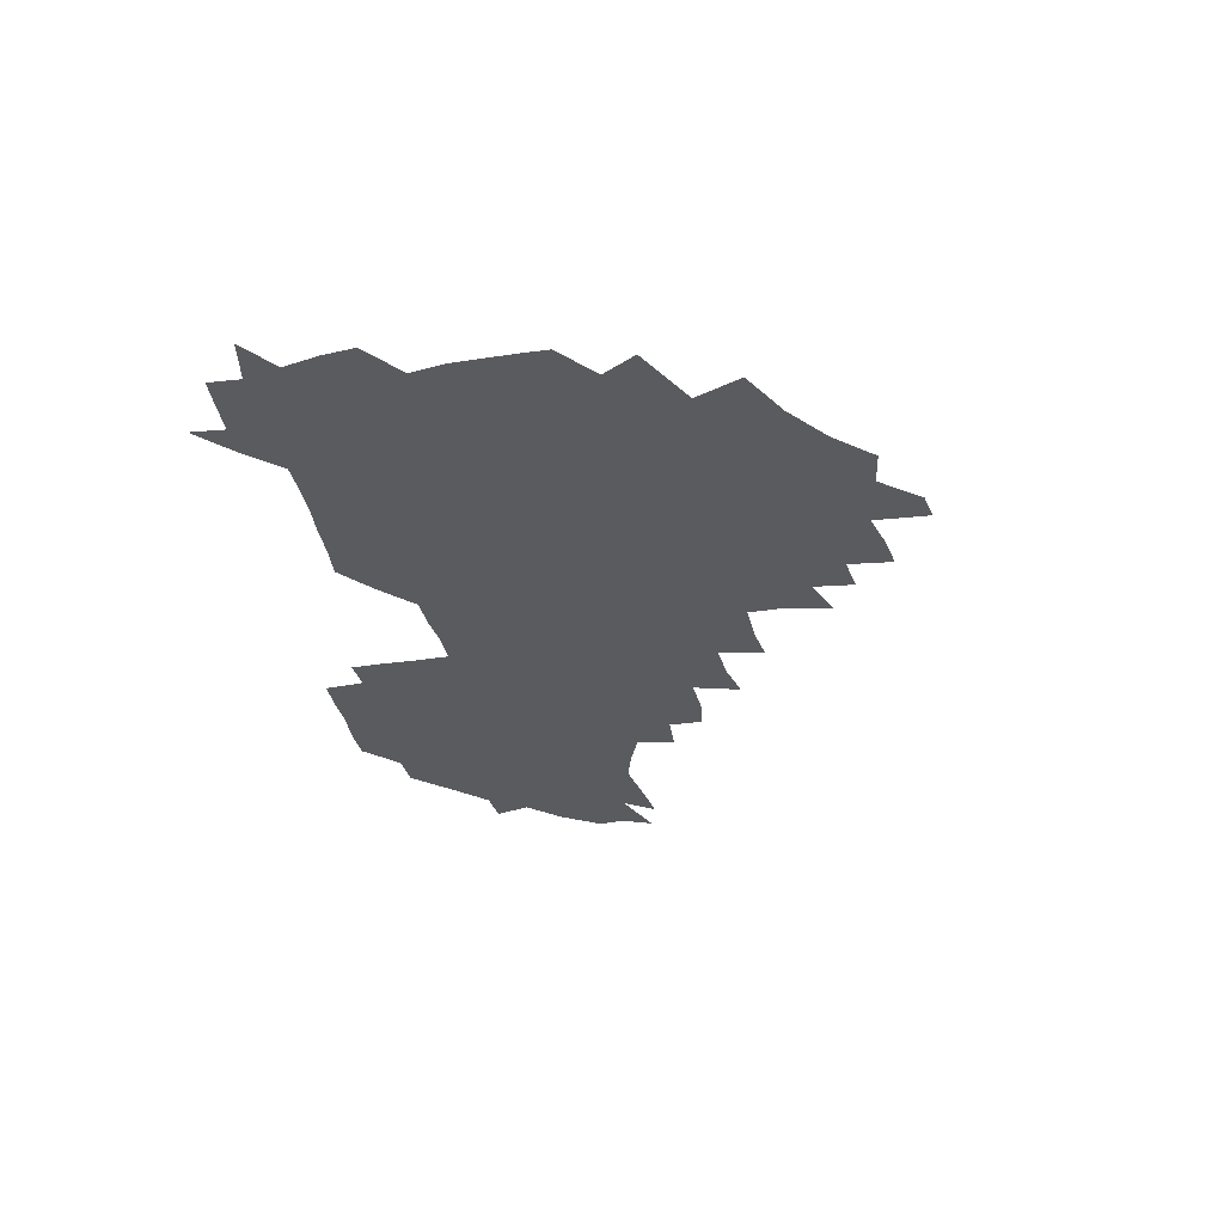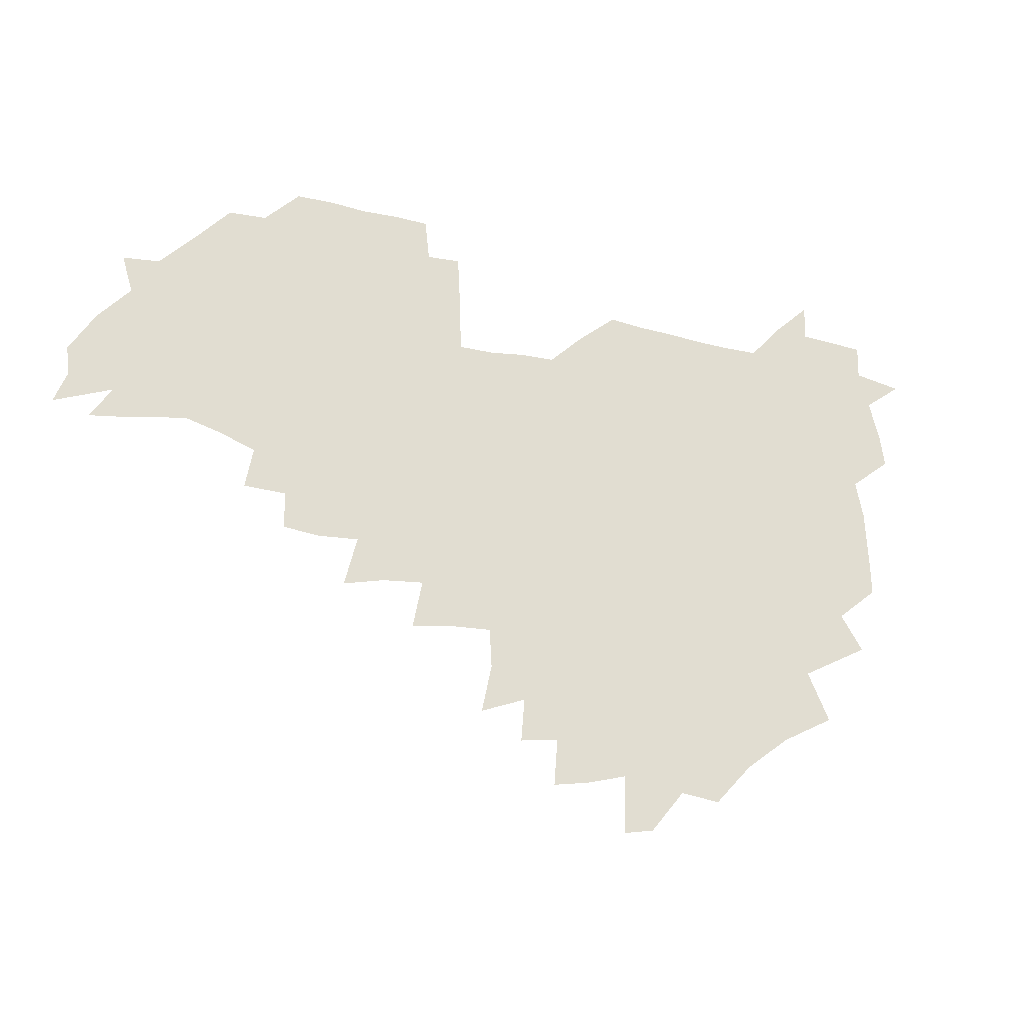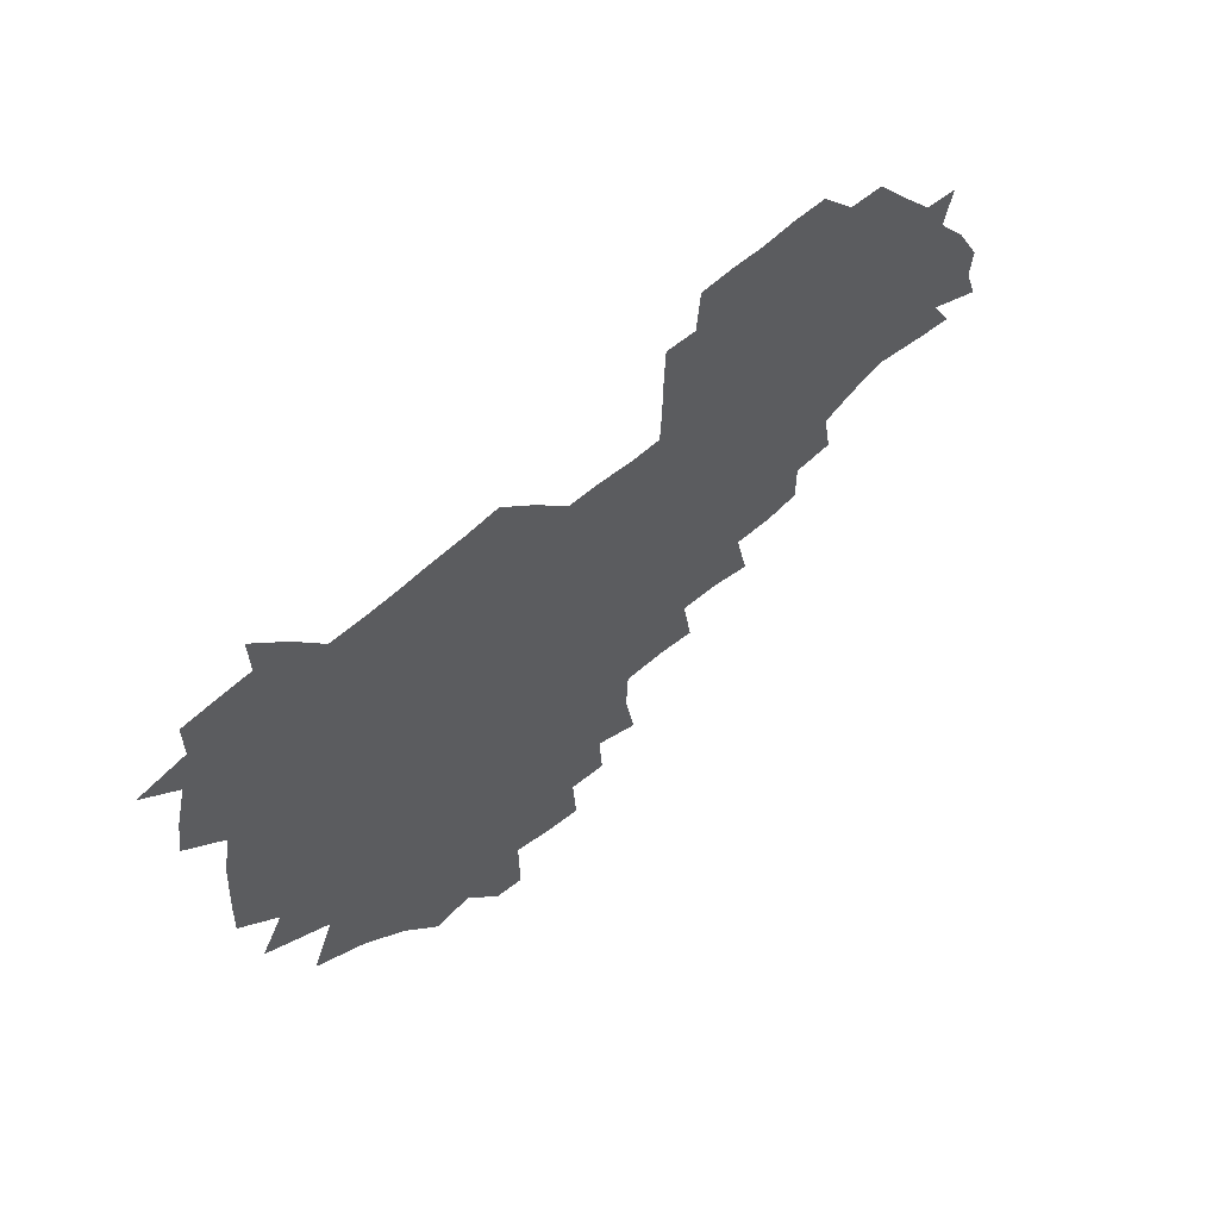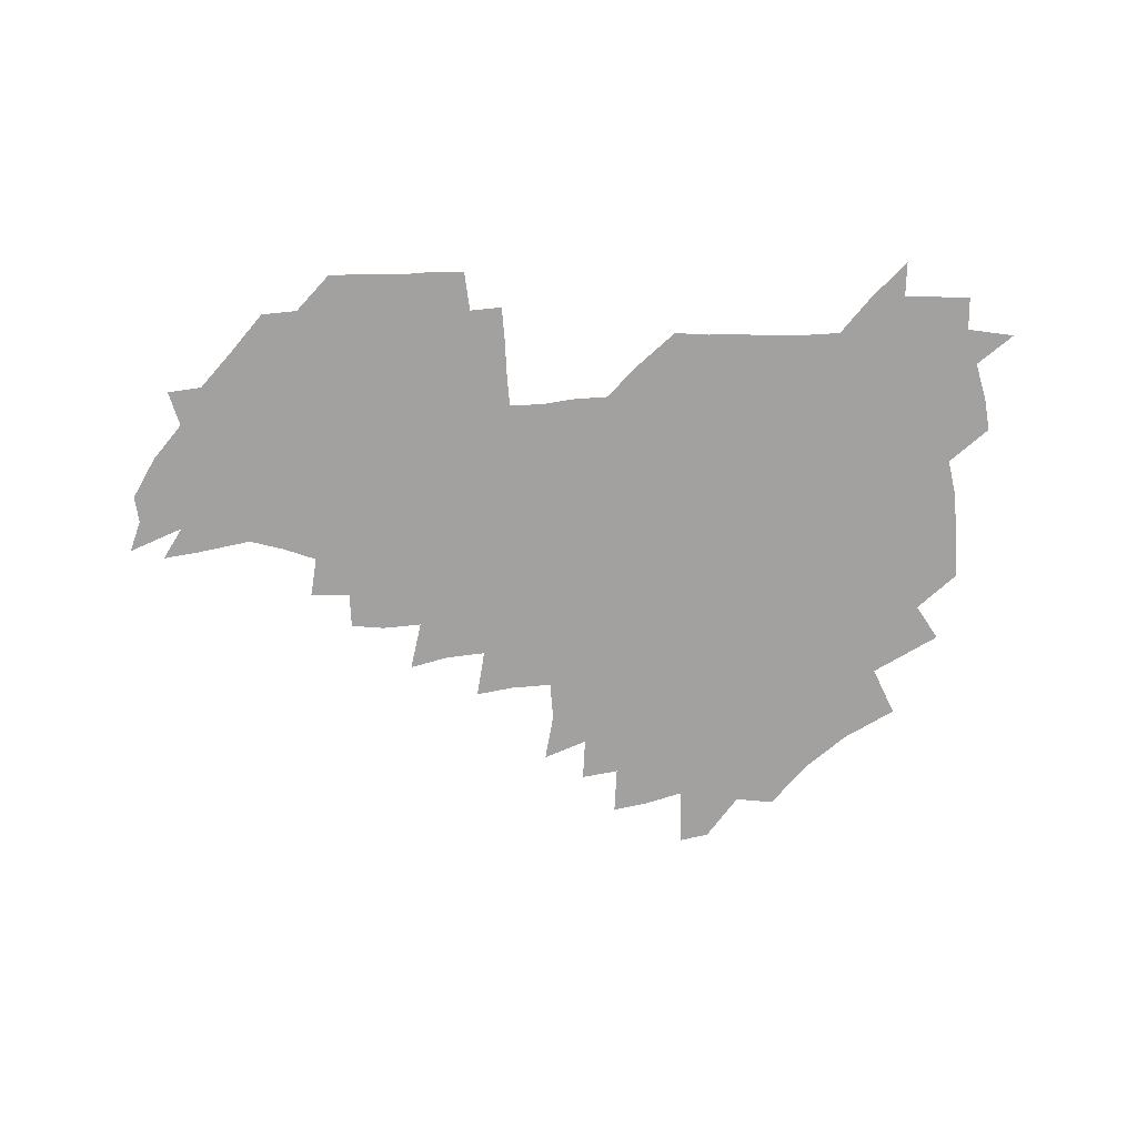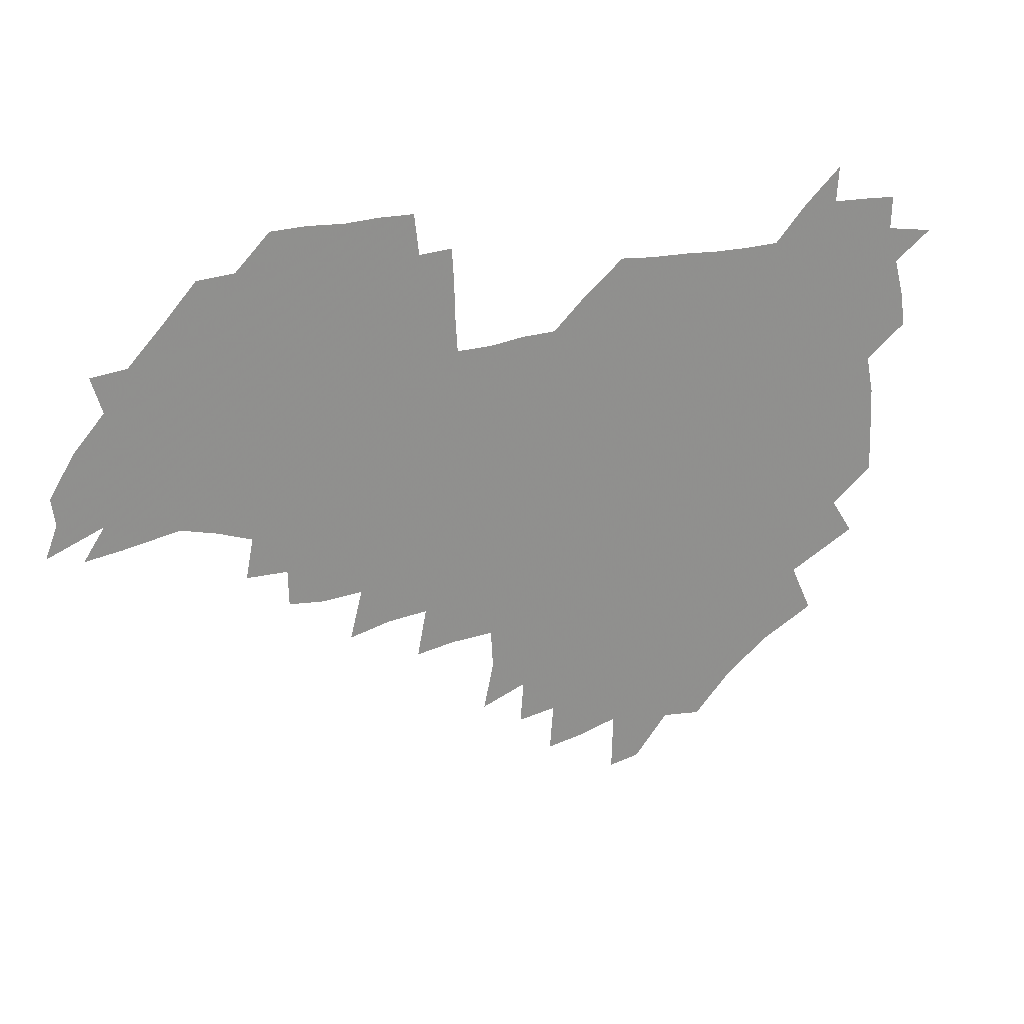
<metadata>
{"format":"obj","ext":"obj","renderer":"f3d","projection":"perspective","resolution":1024,"background":"white","views":[{"elev":-32.2,"azim":-80.4,"up":"+Z"},{"elev":-26.2,"azim":158.1,"up":"+Y"},{"elev":55.2,"azim":-44.9,"up":"+Y"},{"elev":-72.3,"azim":-178.5,"up":"+Z"},{"elev":24.5,"azim":157.8,"up":"+Y"}]}
</metadata>
<code>
v 208.6 266 0
v 218.3 222.7 0
v 220.4 237 0
v 224.8 253.4 0
v 229.1 269.2 0
v 228.8 283.6 0
v 231.1 153.3 0
v 231.3 165.7 0
v 231.9 178.5 0
v 232.6 192.2 0
v 235.9 208.5 0
v 238.2 224.2 0
v 238.6 239.2 0
v 240.5 254.5 0
v 242.6 269.8 0
v 243 284.3 0
v 239.1 123.2 0
v 248.6 138.3 0
v 252.4 152.5 0
v 253.1 166.2 0
v 251.6 180.1 0
v 251.6 194.5 0
v 251.9 209.2 0
v 255 224.9 0
v 254.3 239.7 0
v 254.7 254.5 0
v 255.7 269.3 0
v 257.8 284.7 0
v 257 300.1 0
v 258.9 86.37 0
v 268.2 107.1 0
v 269.4 123 0
v 275.3 138.7 0
v 277.9 153 0
v 274.4 167.1 0
v 270.7 181.2 0
v 267.4 195.4 0
v 269.2 210.1 0
v 270.5 225.1 0
v 270.3 240 0
v 271 254.9 0
v 272.1 269.9 0
v 272.8 284.8 0
v 281.4 73.78 0
v 287.7 93.79 0
v 288.1 108.6 0
v 289 123.8 0
v 291.2 139 0
v 290.6 152.7 0
v 292.3 167 0
v 288.8 181.5 0
v 286.1 196.1 0
v 285.6 210.6 0
v 284.3 225.3 0
v 285.2 239.9 0
v 285.3 254.6 0
v 286.5 269.2 0
v 300.3 58.67 0
v 303.2 79.07 0
v 302.5 93.46 0
v 303.6 109 0
v 304.4 124 0
v 305.9 139.1 0
v 304.9 152.8 0
v 306.6 167.1 0
v 306.5 181.1 0
v 303.5 195.9 0
v 303.2 210.4 0
v 302.2 225.2 0
v 300.9 239.8 0
v 301.2 254.4 0
v 301.1 268.7 0
v 316.2 40.85 0
v 317.9 63.32 0
v 318 79.48 0
v 317.9 94.39 0
v 318.2 109.2 0
v 318.7 124.1 0
v 320.4 139.9 0
v 321 153.9 0
v 320.1 167.3 0
v 320 181.4 0
v 320.1 195.7 0
v 319 210.2 0
v 319.5 224.6 0
v 317.7 239.5 0
v 316.7 254.3 0
v 316 268.8 0
v 333 42.87 0
v 332.7 65.44 0
v 332.7 80.78 0
v 332.4 94.96 0
v 333.5 111.1 0
v 333.3 124.9 0
v 333.5 138.9 0
v 333.6 153.3 0
v 334.7 168 0
v 334.4 181.6 0
v 334.1 195.7 0
v 333.3 210.3 0
v 333 224.8 0
v 332.9 239.4 0
v 332.4 253.9 0
v 330.6 269.7 0
v 347.5 24.53 0
v 346.9 47.47 0
v 346.6 65.21 0
v 346.8 81.35 0
v 346.6 95.11 0
v 347 110.9 0
v 346.9 124 0
v 347.3 139.1 0
v 347.5 153.9 0
v 347.7 168.3 0
v 347.8 181.7 0
v 347.5 196 0
v 347.3 210.4 0
v 346.8 225 0
v 347.3 239.4 0
v 346.7 254 0
v 345.6 269.9 0
v 360.5 21.88 0
v 359.9 46.76 0
v 360.8 62.13 0
v 360.6 80.11 0
v 360.7 95.32 0
v 360.7 110.1 0
v 361 124.5 0
v 361.1 138.8 0
v 361.3 153.2 0
v 361.6 167.5 0
v 361.5 181.9 0
v 361.5 196.2 0
v 361.5 210.6 0
v 361.6 225 0
v 361.3 239.8 0
v 360.8 254.7 0
v 360.5 271.1 0
v 361 286 0
v 376.5 41.87 0
v 375.5 61.29 0
v 374.6 80.54 0
v 374.9 94.33 0
v 375.1 108.9 0
v 375 124 0
v 375.6 137.9 0
v 375.7 152.5 0
v 375.5 167.9 0
v 375.6 181.9 0
v 375.7 196.2 0
v 375.8 210.7 0
v 375.8 225.2 0
v 376.4 241.4 0
v 376.5 257.4 0
v 392.1 38.91 0
v 390.5 59.06 0
v 389.4 77.96 0
v 389.3 93.23 0
v 389.4 108.3 0
v 389.6 122.9 0
v 390.5 136.9 0
v 390.6 151.5 0
v 389.4 168 0
v 389.6 182.1 0
v 390 196.3 0
v 390.2 210.7 0
v 390.4 225.4 0
v 391.5 242.6 0
v 406.9 56.36 0
v 405.4 74.75 0
v 403.8 92.06 0
v 405.1 106.3 0
v 405.2 121.3 0
v 405.8 135.9 0
v 405.5 151.3 0
v 405.2 166.5 0
v 404.7 181.6 0
v 404.4 196.3 0
v 404.6 210.7 0
v 404.9 224.9 0
v 406.2 242 0
v 424.6 67.03 0
v 420.3 87.53 0
v 421.2 104.1 0
v 422.6 118.6 0
v 420.8 135.9 0
v 420.8 150.6 0
v 419.9 166.5 0
v 419.5 181.4 0
v 418.9 196.4 0
v 419 210.7 0
v 419.5 225.1 0
v 420.8 240 0
v 439.5 103 0
v 437.1 120.5 0
v 436.8 135 0
v 435.8 150.6 0
v 434.5 166.7 0
v 434.4 181 0
v 433 196.6 0
v 434.1 210.7 0
v 433.9 224.8 0
v 435.6 239.8 0
v 436.4 254 0
v 436.8 270.6 0
v 437.7 284.7 0
v 455.8 100.2 0
v 451.8 120.9 0
v 451.3 135.9 0
v 450.3 151.4 0
v 449.3 166.8 0
v 448.9 181.4 0
v 447.9 196.3 0
v 448.8 210.4 0
v 448 224.7 0
v 449.1 239.1 0
v 449.9 253.5 0
v 451 269.1 0
v 451.8 283.6 0
v 453.8 301.1 0
v 469 119.1 0
v 466.1 136.6 0
v 465 151.9 0
v 463.3 167.8 0
v 463.1 182 0
v 463.5 196.3 0
v 462.5 210.8 0
v 461 224.5 0
v 464.3 239.8 0
v 465.3 254.6 0
v 465 268.7 0
v 466 283.6 0
v 468.4 301.4 0
v 486.4 114.7 0
v 481.1 135.9 0
v 479.9 152.1 0
v 479.7 166.9 0
v 478.3 182 0
v 478.6 196.4 0
v 478.5 210.9 0
v 478.3 225.4 0
v 479.7 240.3 0
v 479.4 254.5 0
v 480.5 269.4 0
v 481.5 284.6 0
v 483.2 300.5 0
v 498.3 134.6 0
v 495.9 151.9 0
v 494.2 167.6 0
v 493.4 182.2 0
v 493.4 196.6 0
v 493.9 211 0
v 493.8 225.5 0
v 494.4 240.1 0
v 494.8 254.8 0
v 496.9 270.3 0
v 496.6 284.7 0
v 499.2 301.4 0
v 513.3 136 0
v 513.6 151.5 0
v 510.5 167.9 0
v 509.5 182.5 0
v 506.7 197.4 0
v 507.2 210.9 0
v 509.5 225.7 0
v 509 240 0
v 509.7 254.6 0
v 512.3 270.3 0
v 510.8 284.3 0
v 514.3 300.8 0
v 531.3 151.8 0
v 528 169.2 0
v 525.4 183.4 0
v 525 197.4 0
v 523 211.5 0
v 523.9 225.6 0
v 522.6 239.9 0
v 523.9 254.1 0
v 526 269.6 0
v 529.2 285.5 0
v 542.7 174.4 0
v 540.1 185.6 0
v 538.9 198.4 0
v 537.6 211.9 0
v 537.2 225.5 0
v 540.9 240 0
v 540 254.2 0
v 542 268.9 0
v 545.1 284.3 0
v 558.2 178.6 0
v 555.3 188.3 0
v 553.1 199.4 0
v 552.4 211.9 0
v 553.8 225.2 0
v 556.4 239.1 0
v 557 253.5 0
v 559.6 268 0
v 582.3 173.9 0
v 569.2 189.1 0
v 567.9 199.7 0
v 567.9 211.4 0
v 569.9 223.9 0
v 570.2 237.6 0
v 574.7 251.8 0
v 598.4 171.5 0
v 589.2 185.5 0
v 584.9 198.2 0
v 583.1 210.3 0
v 584 221.6 0
v 585.5 234.5 0
v 590.1 249.9 0
v 613.5 175.4 0
v 608.2 189.4 0
v 609.7 201.1 0
v 599 219 0
f 4 5 1
f 11 12 2
f 2 12 3
f 12 13 3
f 3 13 4
f 13 14 4
f 4 14 5
f 14 15 5
f 5 15 6
f 15 16 6
f 18 19 7
f 7 19 8
f 19 20 8
f 8 20 9
f 20 21 9
f 9 21 10
f 21 22 10
f 10 22 11
f 22 23 11
f 11 23 12
f 23 24 12
f 12 24 13
f 24 25 13
f 13 25 14
f 25 26 14
f 14 26 15
f 26 27 15
f 15 27 16
f 27 28 16
f 31 32 17
f 17 32 18
f 32 33 18
f 18 33 19
f 33 34 19
f 19 34 20
f 34 35 20
f 20 35 21
f 35 36 21
f 21 36 22
f 36 37 22
f 22 37 23
f 37 38 23
f 23 38 24
f 38 39 24
f 24 39 25
f 39 40 25
f 25 40 26
f 40 41 26
f 26 41 27
f 41 42 27
f 27 42 28
f 42 43 28
f 28 43 29
f 44 45 30
f 30 45 31
f 45 46 31
f 31 46 32
f 46 47 32
f 32 47 33
f 47 48 33
f 33 48 34
f 48 49 34
f 34 49 35
f 49 50 35
f 35 50 36
f 50 51 36
f 36 51 37
f 51 52 37
f 37 52 38
f 52 53 38
f 38 53 39
f 53 54 39
f 39 54 40
f 54 55 40
f 40 55 41
f 55 56 41
f 41 56 42
f 56 57 42
f 42 57 43
f 58 59 44
f 44 59 45
f 59 60 45
f 45 60 46
f 60 61 46
f 46 61 47
f 61 62 47
f 47 62 48
f 62 63 48
f 48 63 49
f 63 64 49
f 49 64 50
f 64 65 50
f 50 65 51
f 65 66 51
f 51 66 52
f 66 67 52
f 52 67 53
f 67 68 53
f 53 68 54
f 68 69 54
f 54 69 55
f 69 70 55
f 55 70 56
f 70 71 56
f 56 71 57
f 71 72 57
f 73 74 58
f 58 74 59
f 74 75 59
f 59 75 60
f 75 76 60
f 60 76 61
f 76 77 61
f 61 77 62
f 77 78 62
f 62 78 63
f 78 79 63
f 63 79 64
f 79 80 64
f 64 80 65
f 80 81 65
f 65 81 66
f 81 82 66
f 66 82 67
f 82 83 67
f 67 83 68
f 83 84 68
f 68 84 69
f 84 85 69
f 69 85 70
f 85 86 70
f 70 86 71
f 86 87 71
f 71 87 72
f 87 88 72
f 73 89 74
f 89 90 74
f 74 90 75
f 90 91 75
f 75 91 76
f 91 92 76
f 76 92 77
f 92 93 77
f 77 93 78
f 93 94 78
f 78 94 79
f 94 95 79
f 79 95 80
f 95 96 80
f 80 96 81
f 96 97 81
f 81 97 82
f 97 98 82
f 82 98 83
f 98 99 83
f 83 99 84
f 99 100 84
f 84 100 85
f 100 101 85
f 85 101 86
f 101 102 86
f 86 102 87
f 102 103 87
f 87 103 88
f 103 104 88
f 105 106 89
f 89 106 90
f 106 107 90
f 90 107 91
f 107 108 91
f 91 108 92
f 108 109 92
f 92 109 93
f 109 110 93
f 93 110 94
f 110 111 94
f 94 111 95
f 111 112 95
f 95 112 96
f 112 113 96
f 96 113 97
f 113 114 97
f 97 114 98
f 114 115 98
f 98 115 99
f 115 116 99
f 99 116 100
f 116 117 100
f 100 117 101
f 117 118 101
f 101 118 102
f 118 119 102
f 102 119 103
f 119 120 103
f 103 120 104
f 120 121 104
f 105 122 106
f 122 123 106
f 106 123 107
f 123 124 107
f 107 124 108
f 124 125 108
f 108 125 109
f 125 126 109
f 109 126 110
f 126 127 110
f 110 127 111
f 127 128 111
f 111 128 112
f 128 129 112
f 112 129 113
f 129 130 113
f 113 130 114
f 130 131 114
f 114 131 115
f 131 132 115
f 115 132 116
f 132 133 116
f 116 133 117
f 133 134 117
f 117 134 118
f 134 135 118
f 118 135 119
f 135 136 119
f 119 136 120
f 136 137 120
f 120 137 121
f 137 138 121
f 123 140 124
f 140 141 124
f 124 141 125
f 141 142 125
f 125 142 126
f 142 143 126
f 126 143 127
f 143 144 127
f 127 144 128
f 144 145 128
f 128 145 129
f 145 146 129
f 129 146 130
f 146 147 130
f 130 147 131
f 147 148 131
f 131 148 132
f 148 149 132
f 132 149 133
f 149 150 133
f 133 150 134
f 150 151 134
f 134 151 135
f 151 152 135
f 135 152 136
f 152 153 136
f 136 153 137
f 153 154 137
f 137 154 138
f 140 155 141
f 155 156 141
f 141 156 142
f 156 157 142
f 142 157 143
f 157 158 143
f 143 158 144
f 158 159 144
f 144 159 145
f 159 160 145
f 145 160 146
f 160 161 146
f 146 161 147
f 161 162 147
f 147 162 148
f 162 163 148
f 148 163 149
f 163 164 149
f 149 164 150
f 164 165 150
f 150 165 151
f 165 166 151
f 151 166 152
f 166 167 152
f 152 167 153
f 167 168 153
f 153 168 154
f 156 169 157
f 169 170 157
f 157 170 158
f 170 171 158
f 158 171 159
f 171 172 159
f 159 172 160
f 172 173 160
f 160 173 161
f 173 174 161
f 161 174 162
f 174 175 162
f 162 175 163
f 175 176 163
f 163 176 164
f 176 177 164
f 164 177 165
f 177 178 165
f 165 178 166
f 178 179 166
f 166 179 167
f 179 180 167
f 167 180 168
f 180 181 168
f 170 182 171
f 182 183 171
f 171 183 172
f 183 184 172
f 172 184 173
f 184 185 173
f 173 185 174
f 185 186 174
f 174 186 175
f 186 187 175
f 175 187 176
f 187 188 176
f 176 188 177
f 188 189 177
f 177 189 178
f 189 190 178
f 178 190 179
f 190 191 179
f 179 191 180
f 191 192 180
f 180 192 181
f 192 193 181
f 184 194 185
f 194 195 185
f 185 195 186
f 195 196 186
f 186 196 187
f 196 197 187
f 187 197 188
f 197 198 188
f 188 198 189
f 198 199 189
f 189 199 190
f 199 200 190
f 190 200 191
f 200 201 191
f 191 201 192
f 201 202 192
f 192 202 193
f 202 203 193
f 194 207 195
f 207 208 195
f 195 208 196
f 208 209 196
f 196 209 197
f 209 210 197
f 197 210 198
f 210 211 198
f 198 211 199
f 211 212 199
f 199 212 200
f 212 213 200
f 200 213 201
f 213 214 201
f 201 214 202
f 214 215 202
f 202 215 203
f 215 216 203
f 203 216 204
f 216 217 204
f 204 217 205
f 217 218 205
f 205 218 206
f 218 219 206
f 208 221 209
f 221 222 209
f 209 222 210
f 222 223 210
f 210 223 211
f 223 224 211
f 211 224 212
f 224 225 212
f 212 225 213
f 225 226 213
f 213 226 214
f 226 227 214
f 214 227 215
f 227 228 215
f 215 228 216
f 228 229 216
f 216 229 217
f 229 230 217
f 217 230 218
f 230 231 218
f 218 231 219
f 231 232 219
f 219 232 220
f 232 233 220
f 221 234 222
f 234 235 222
f 222 235 223
f 235 236 223
f 223 236 224
f 236 237 224
f 224 237 225
f 237 238 225
f 225 238 226
f 238 239 226
f 226 239 227
f 239 240 227
f 227 240 228
f 240 241 228
f 228 241 229
f 241 242 229
f 229 242 230
f 242 243 230
f 230 243 231
f 243 244 231
f 231 244 232
f 244 245 232
f 232 245 233
f 245 246 233
f 235 247 236
f 247 248 236
f 236 248 237
f 248 249 237
f 237 249 238
f 249 250 238
f 238 250 239
f 250 251 239
f 239 251 240
f 251 252 240
f 240 252 241
f 252 253 241
f 241 253 242
f 253 254 242
f 242 254 243
f 254 255 243
f 243 255 244
f 255 256 244
f 244 256 245
f 256 257 245
f 245 257 246
f 257 258 246
f 247 259 248
f 259 260 248
f 248 260 249
f 260 261 249
f 249 261 250
f 261 262 250
f 250 262 251
f 262 263 251
f 251 263 252
f 263 264 252
f 252 264 253
f 264 265 253
f 253 265 254
f 265 266 254
f 254 266 255
f 266 267 255
f 255 267 256
f 267 268 256
f 256 268 257
f 268 269 257
f 257 269 258
f 269 270 258
f 260 271 261
f 271 272 261
f 261 272 262
f 272 273 262
f 262 273 263
f 273 274 263
f 263 274 264
f 274 275 264
f 264 275 265
f 275 276 265
f 265 276 266
f 276 277 266
f 266 277 267
f 277 278 267
f 267 278 268
f 278 279 268
f 268 279 269
f 279 280 269
f 269 280 270
f 272 281 273
f 281 282 273
f 273 282 274
f 282 283 274
f 274 283 275
f 283 284 275
f 275 284 276
f 284 285 276
f 276 285 277
f 285 286 277
f 277 286 278
f 286 287 278
f 278 287 279
f 287 288 279
f 279 288 280
f 288 289 280
f 281 290 282
f 290 291 282
f 282 291 283
f 291 292 283
f 283 292 284
f 292 293 284
f 284 293 285
f 293 294 285
f 285 294 286
f 294 295 286
f 286 295 287
f 295 296 287
f 287 296 288
f 296 297 288
f 288 297 289
f 290 298 291
f 298 299 291
f 291 299 292
f 299 300 292
f 292 300 293
f 300 301 293
f 293 301 294
f 301 302 294
f 294 302 295
f 302 303 295
f 295 303 296
f 303 304 296
f 296 304 297
f 298 305 299
f 305 306 299
f 299 306 300
f 306 307 300
f 300 307 301
f 307 308 301
f 301 308 302
f 308 309 302
f 302 309 303
f 309 310 303
f 303 310 304
f 310 311 304
f 306 312 307
f 312 313 307
f 307 313 308
f 313 314 308
f 308 314 309
f 314 315 309
f 309 315 310

</code>
